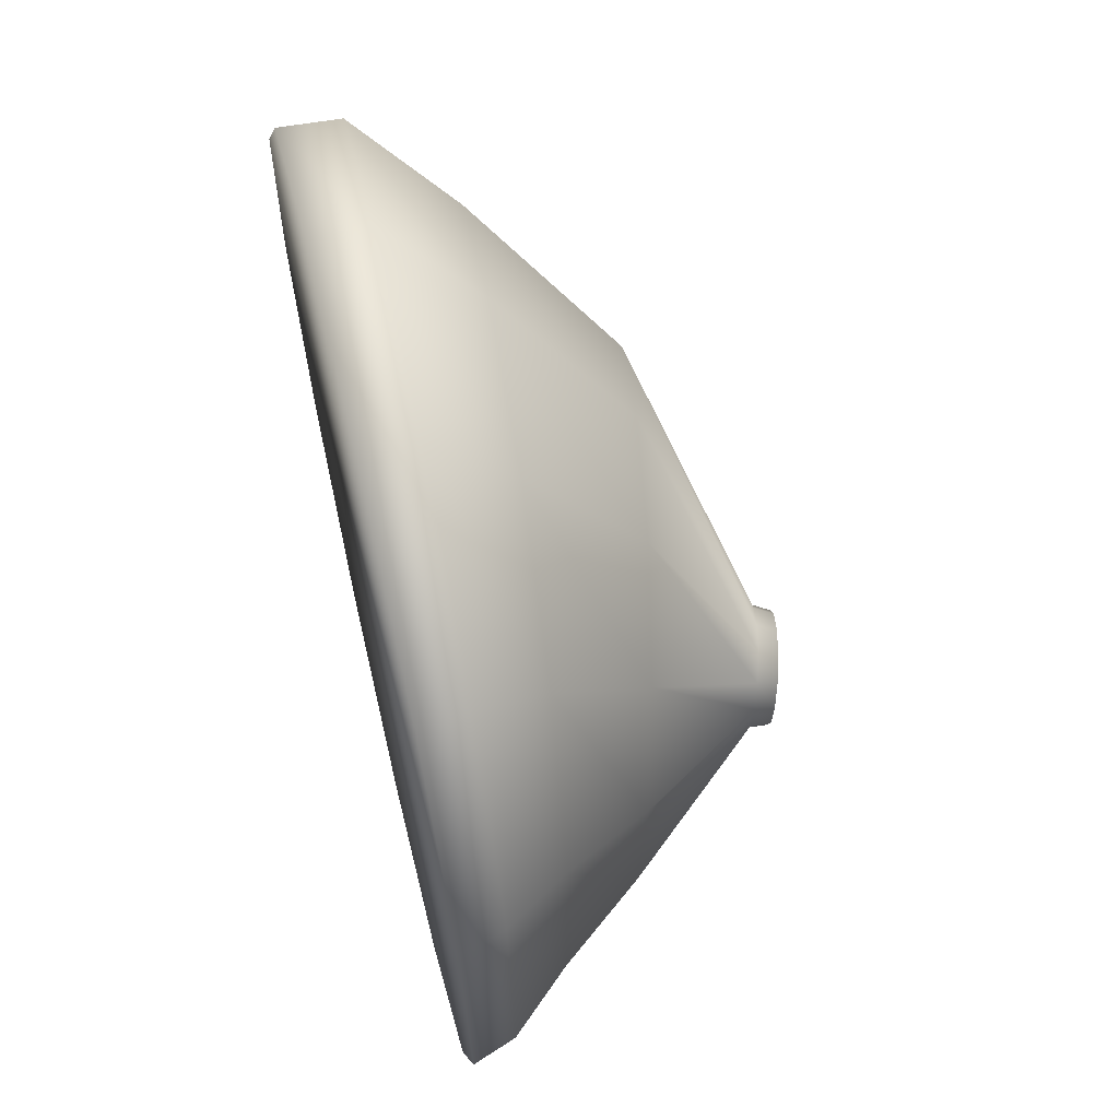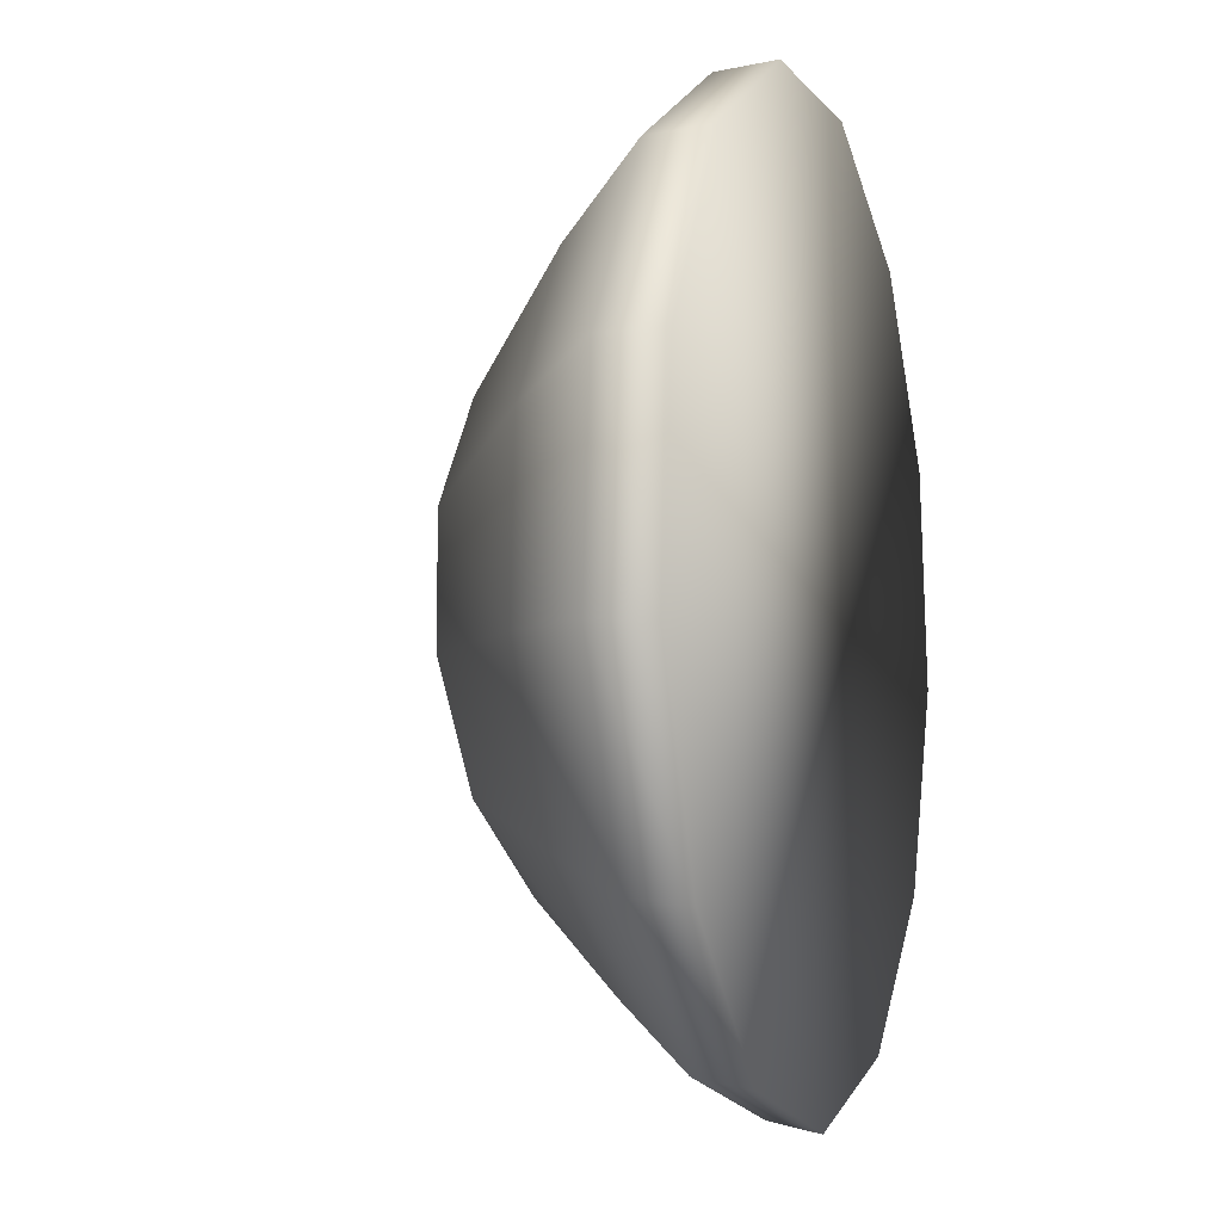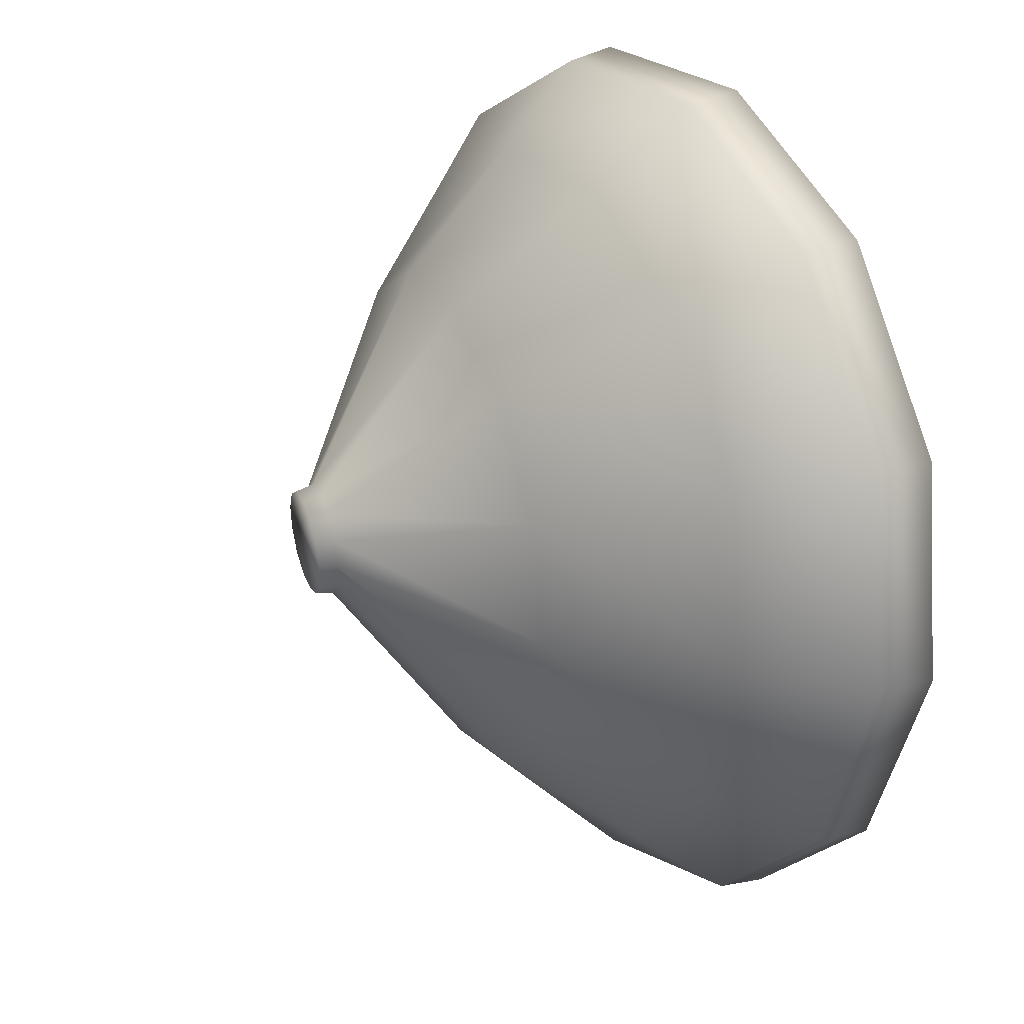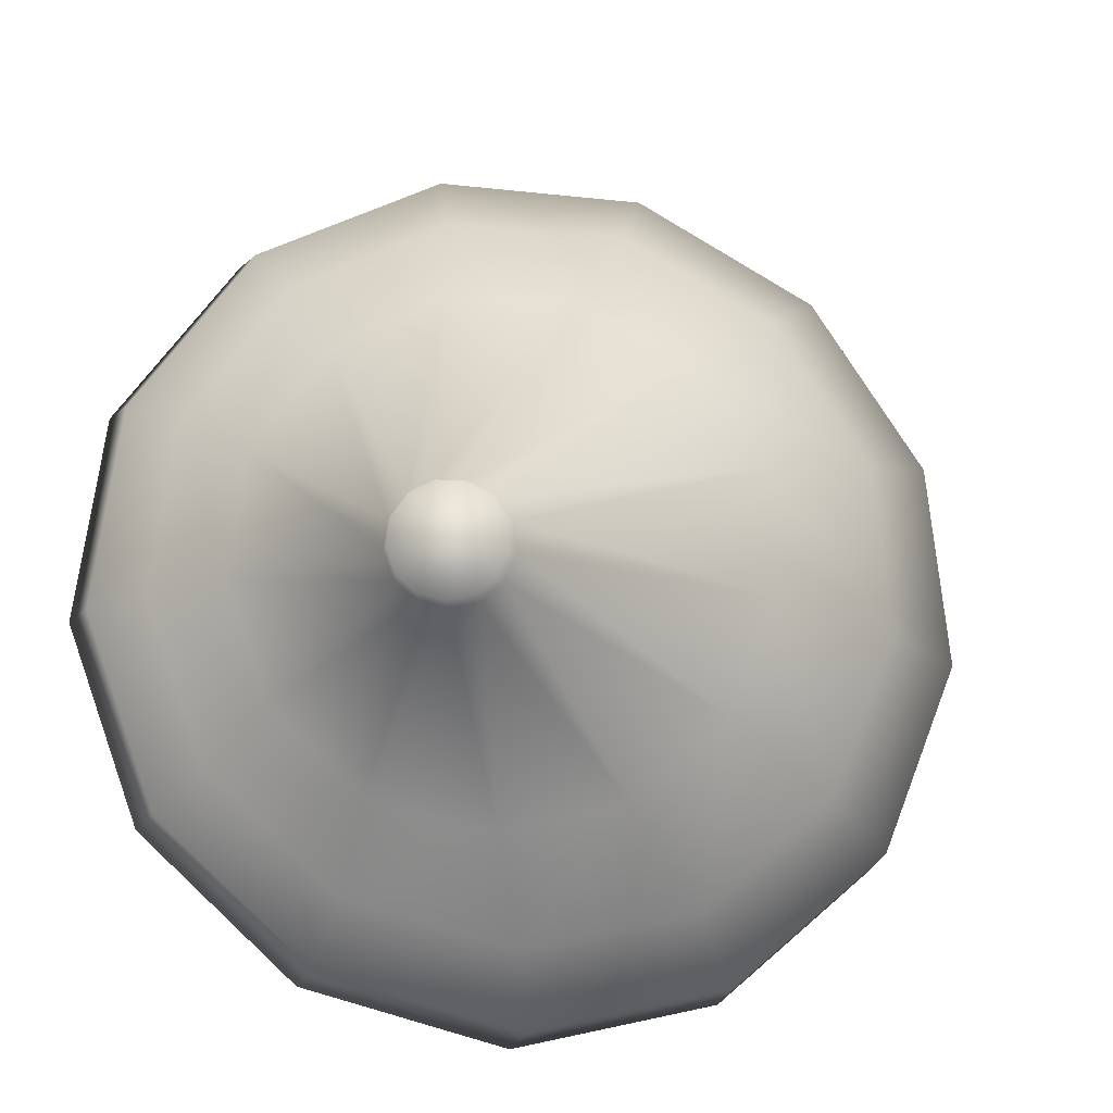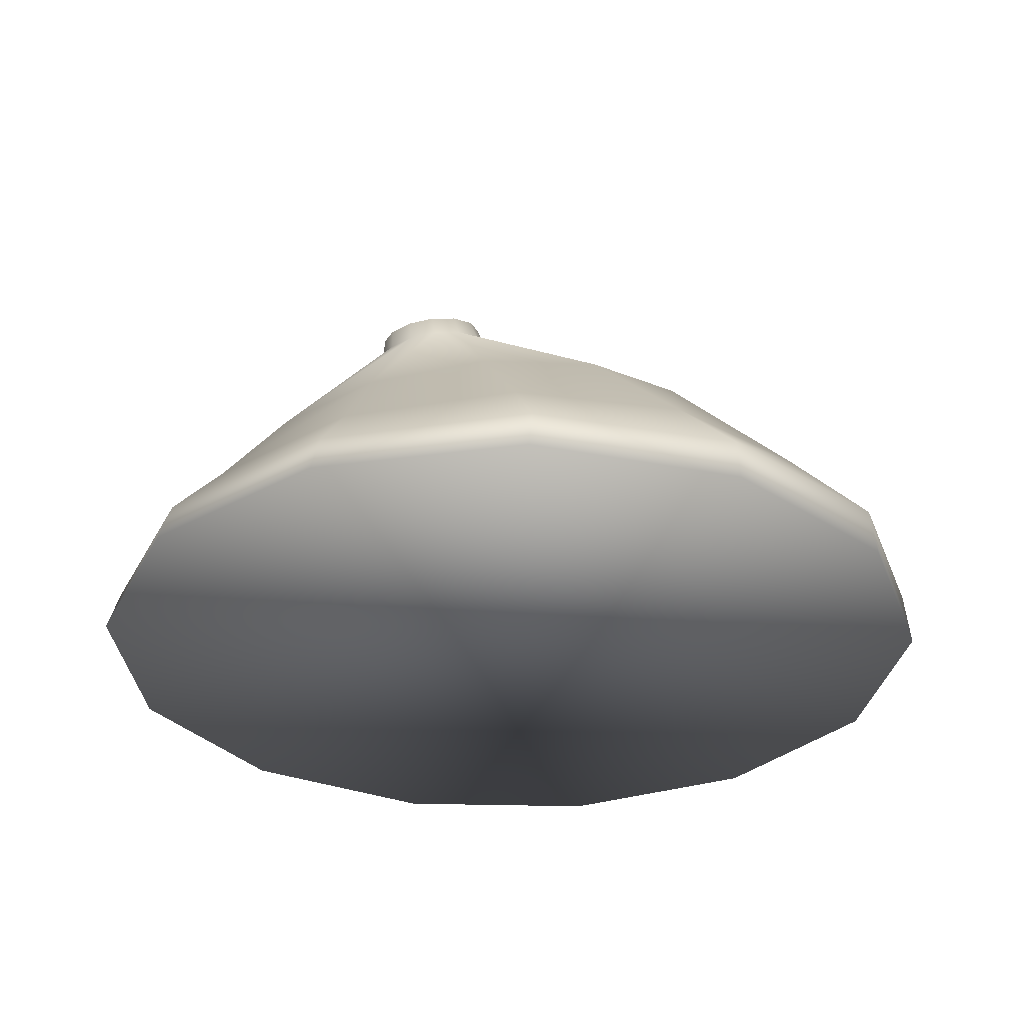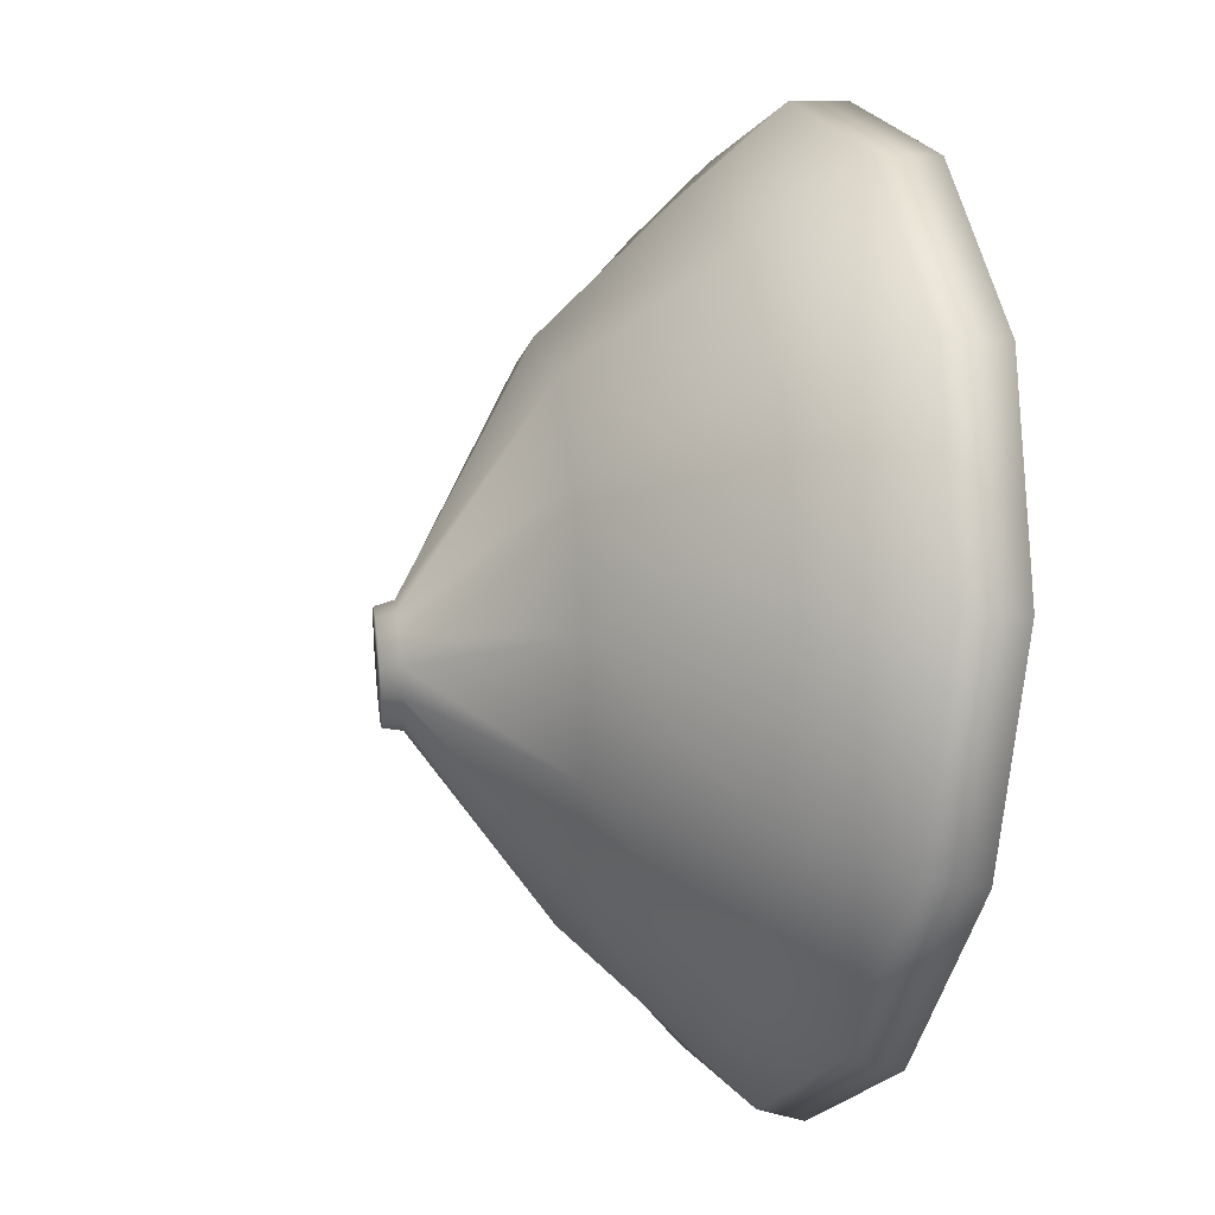
<metadata>
{"format":"obj","ext":"obj","renderer":"f3d","projection":"perspective","resolution":1024,"background":"white","views":[{"elev":63.1,"azim":76.6,"up":"+Z"},{"elev":-5.7,"azim":-71.9,"up":"+Z"},{"elev":22.9,"azim":-122.4,"up":"+Z"},{"elev":-16.9,"azim":167.4,"up":"+Z"},{"elev":-30.2,"azim":149.2,"up":"+Y"},{"elev":-7.6,"azim":-108.8,"up":"+Z"}]}
</metadata>
<code>
v  -74.64 156.6 -10.56
v  -62.06 156.6 -42.44
v  -36.1 156.6 -64.82
v  -2.716 156.6 -72.58
v  30.45 156.6 -63.93
v  55.8 156.6 -40.86
v  67.52 156.6 -8.649
v  62.93 156.6 25.32
v  43.09 156.6 53.26
v  12.53 156.6 68.78
v  -21.75 156.6 68.32
v  -51.88 156.6 51.99
v  -70.97 156.6 23.52
v  -51.77 166.3 51.25
v  -70.48 166.5 23.34
v  -22.23 165.8 67.27
v  11.36 165 67.72
v  41.31 164.2 52.51
v  60.76 163.5 25.12
v  65.25 163.2 -8.181
v  53.76 163.2 -39.76
v  28.91 163.5 -62.38
v  -3.595 164.2 -70.86
v  -36.32 165 -63.26
v  -61.76 165.8 -41.32
v  -74.09 166.3 -10.07
v  -40.46 180.5 41.32
v  -56.03 181 18.08
v  -15.91 179.1 54.67
v  11.99 177.2 55.07
v  36.86 175.2 42.43
v  53 173.5 19.64
v  56.71 172.5 -8.068
v  47.15 172.5 -34.36
v  26.49 173.5 -53.2
v  -0.5197 175.2 -60.28
v  -27.7 177.2 -53.97
v  -48.82 179.1 -35.73
v  -59.04 180.5 -9.727
v  -21.44 199.5 25.89
v  -32.36 200.3 9.468
v  -4.277 197.1 35.38
v  15.18 193.8 35.75
v  32.49 190.3 26.91
v  43.68 187.3 10.91
v  46.18 185.7 -8.611
v  39.42 185.7 -27.17
v  24.96 187.3 -40.51
v  6.103 190.3 -45.58
v  -12.83 193.8 -41.22
v  -27.5 197.1 -28.43
v  -34.55 199.5 -10.14
v  11.13 212.2 -1.714
v  8.653 212.5 -5.46
v  15.01 211.5 0.4587
v  19.39 210.5 0.5596
v  23.28 209.5 -1.434
v  25.79 208.6 -5.066
v  26.34 208.1 -9.503
v  24.8 208.1 -13.73
v  21.53 208.6 -16.78
v  17.27 209.5 -17.95
v  13.01 210.5 -16.97
v  9.714 211.5 -14.08
v  8.142 212.2 -9.922
v  12.38 215 -2.498
v  10.08 215.3 -5.98
v  15.99 214.4 -0.4786
v  20.06 213.4 -0.3848
v  23.68 212.5 -2.238
v  26.01 211.7 -5.613
v  26.52 211.2 -9.738
v  25.09 211.2 -13.67
v  22.05 211.7 -16.5
v  18.09 212.5 -17.59
v  14.13 213.4 -16.68
v  11.07 214.4 -13.99
v  9.606 215 -10.13
o roof
g roof
f 1 2 3 4 5 6 7 8 9 10 11 12 13
f 13 12 14 15
f 12 11 16 14
f 11 10 17 16
f 10 9 18 17
f 9 8 19 18
f 8 7 20 19
f 7 6 21 20
f 6 5 22 21
f 5 4 23 22
f 4 3 24 23
f 3 2 25 24
f 2 1 26 25
f 1 13 15 26
f 15 14 27 28
f 14 16 29 27
f 16 17 30 29
f 17 18 31 30
f 18 19 32 31
f 19 20 33 32
f 20 21 34 33
f 21 22 35 34
f 22 23 36 35
f 23 24 37 36
f 24 25 38 37
f 25 26 39 38
f 26 15 28 39
f 28 27 40 41
f 27 29 42 40
f 29 30 43 42
f 30 31 44 43
f 31 32 45 44
f 32 33 46 45
f 33 34 47 46
f 34 35 48 47
f 35 36 49 48
f 36 37 50 49
f 37 38 51 50
f 38 39 52 51
f 39 28 41 52
f 41 40 53 54
f 40 42 55 53
f 42 43 56 55
f 43 44 57 56
f 44 45 58 57
f 45 46 59 58
f 46 47 60 59
f 47 48 61 60
f 48 49 62 61
f 49 50 63 62
f 50 51 64 63
f 51 52 65 64
f 52 41 54 65
f 54 53 66 67
f 53 55 68 66
f 55 56 69 68
f 56 57 70 69
f 57 58 71 70
f 58 59 72 71
f 59 60 73 72
f 60 61 74 73
f 61 62 75 74
f 62 63 76 75
f 63 64 77 76
f 64 65 78 77
f 65 54 67 78
f 78 67 66 68 69 70 71 72 73 74 75 76 77

</code>
